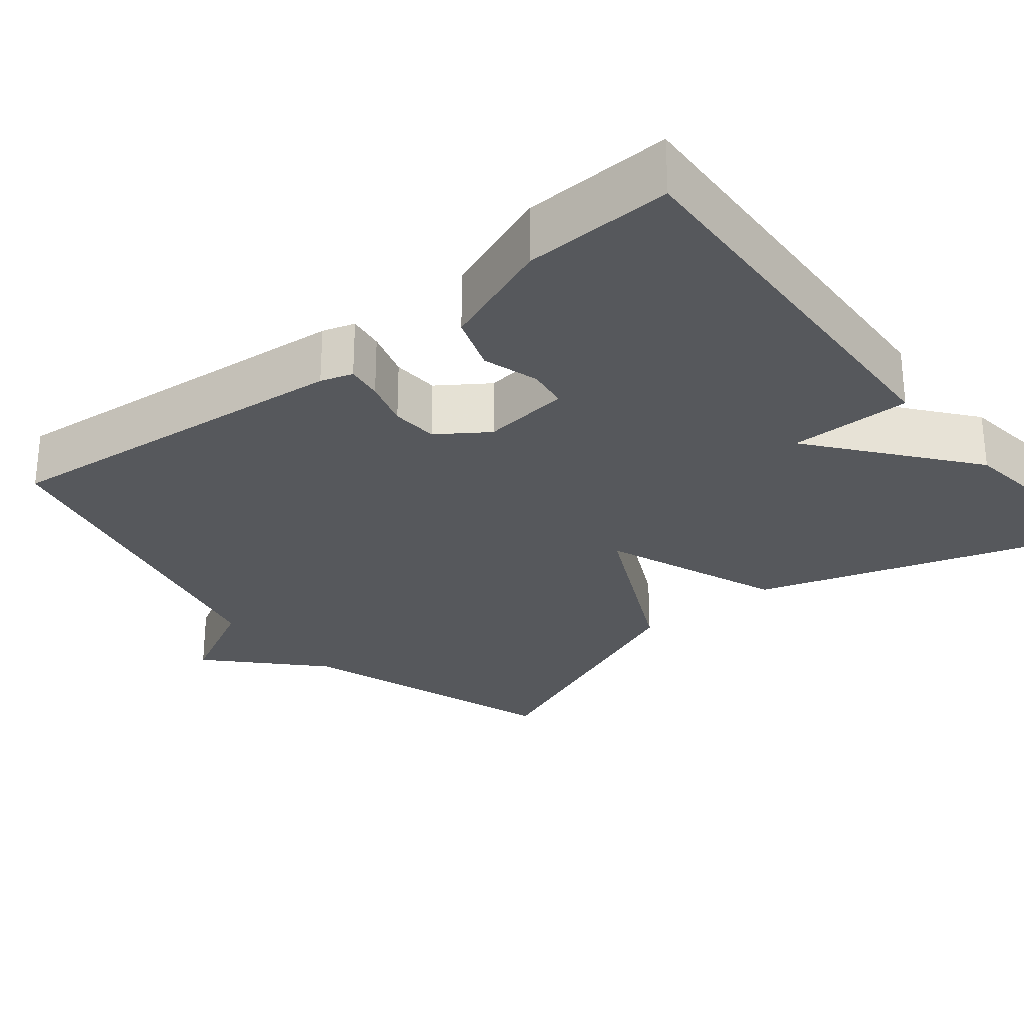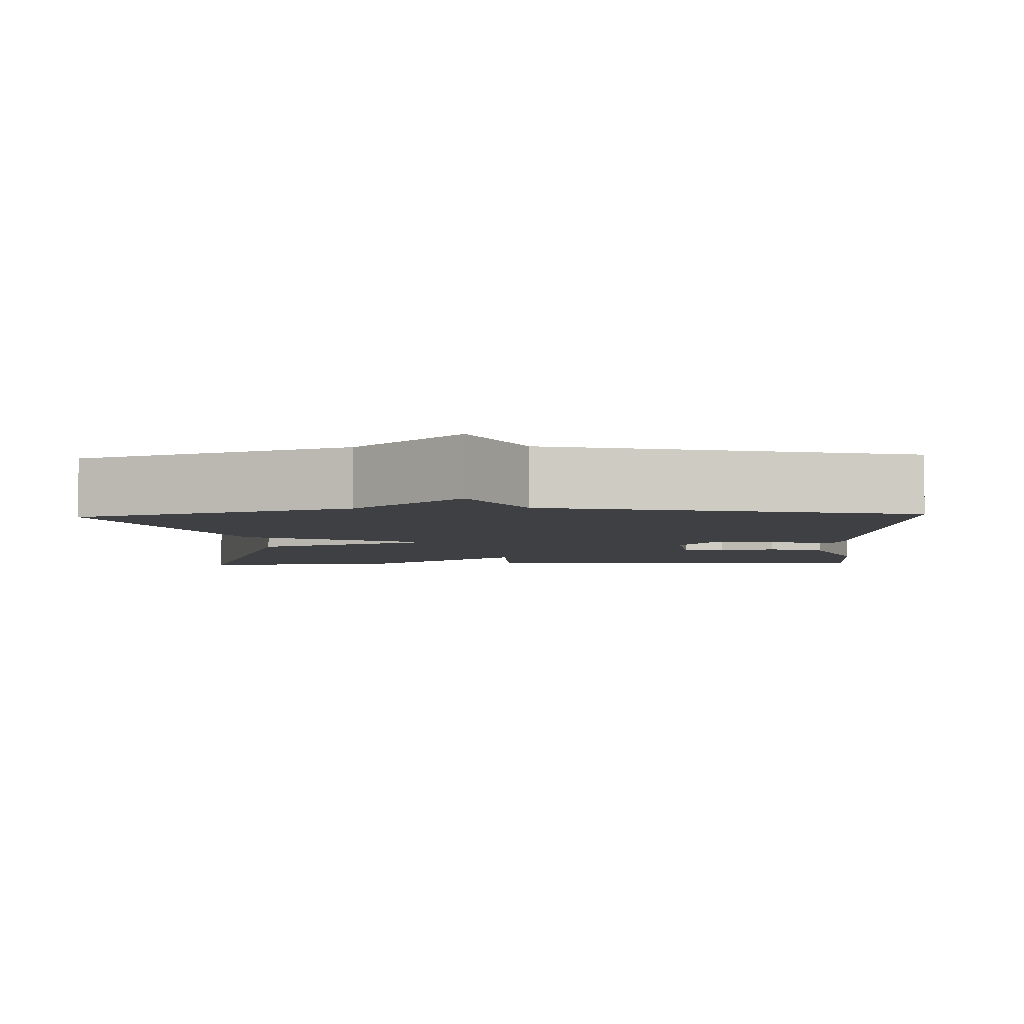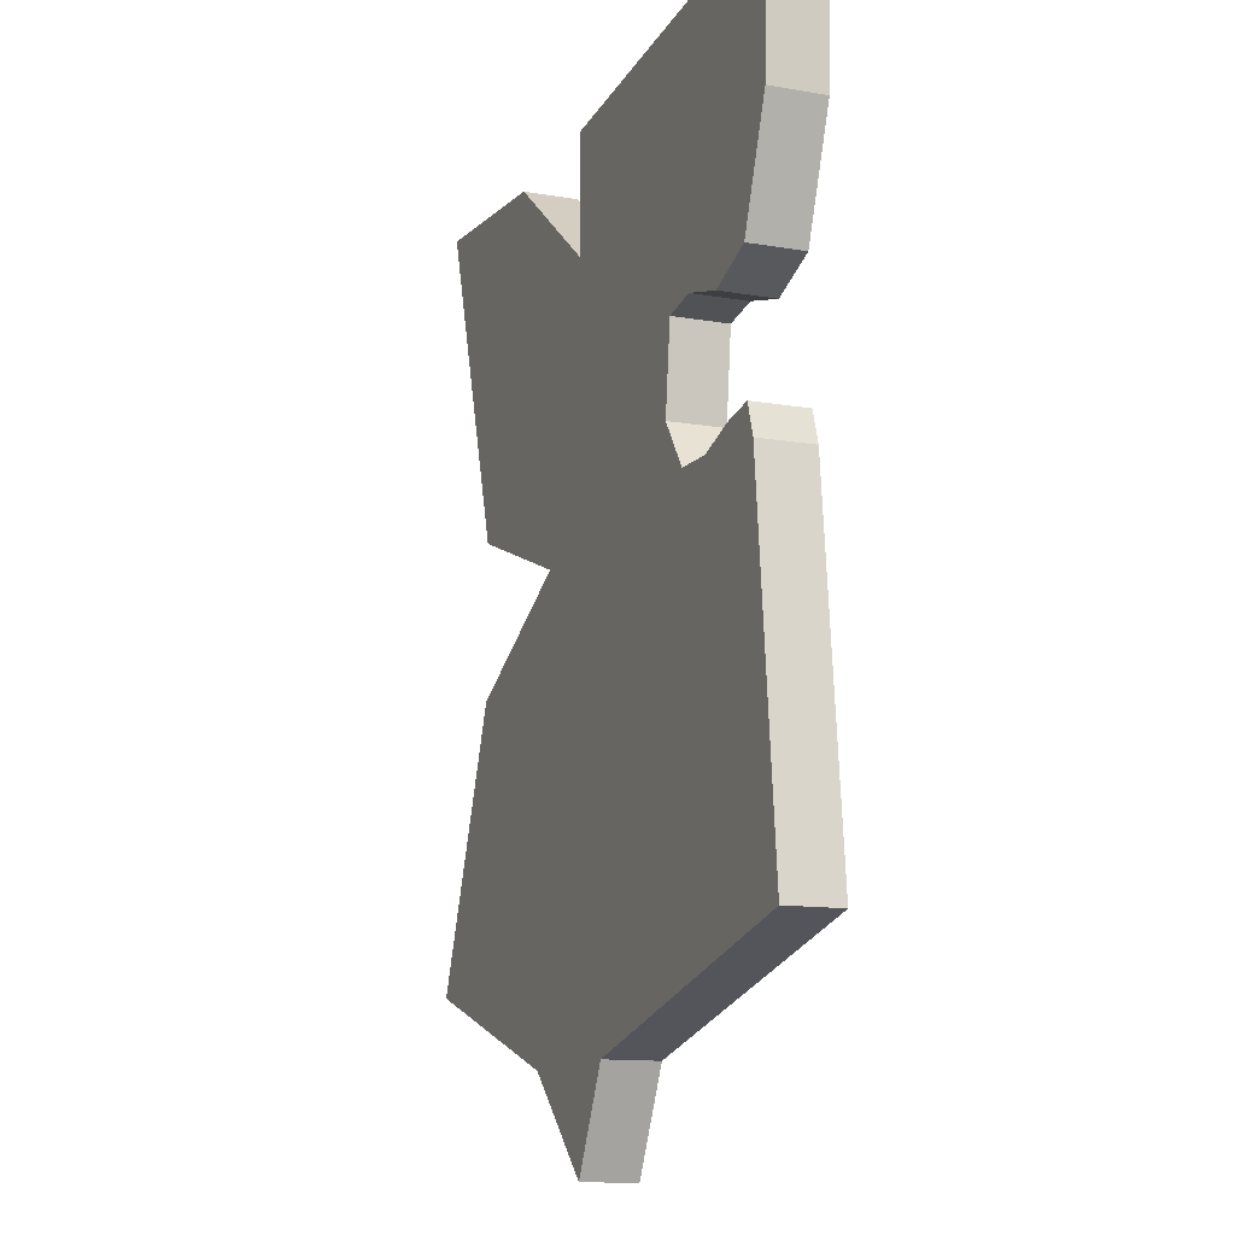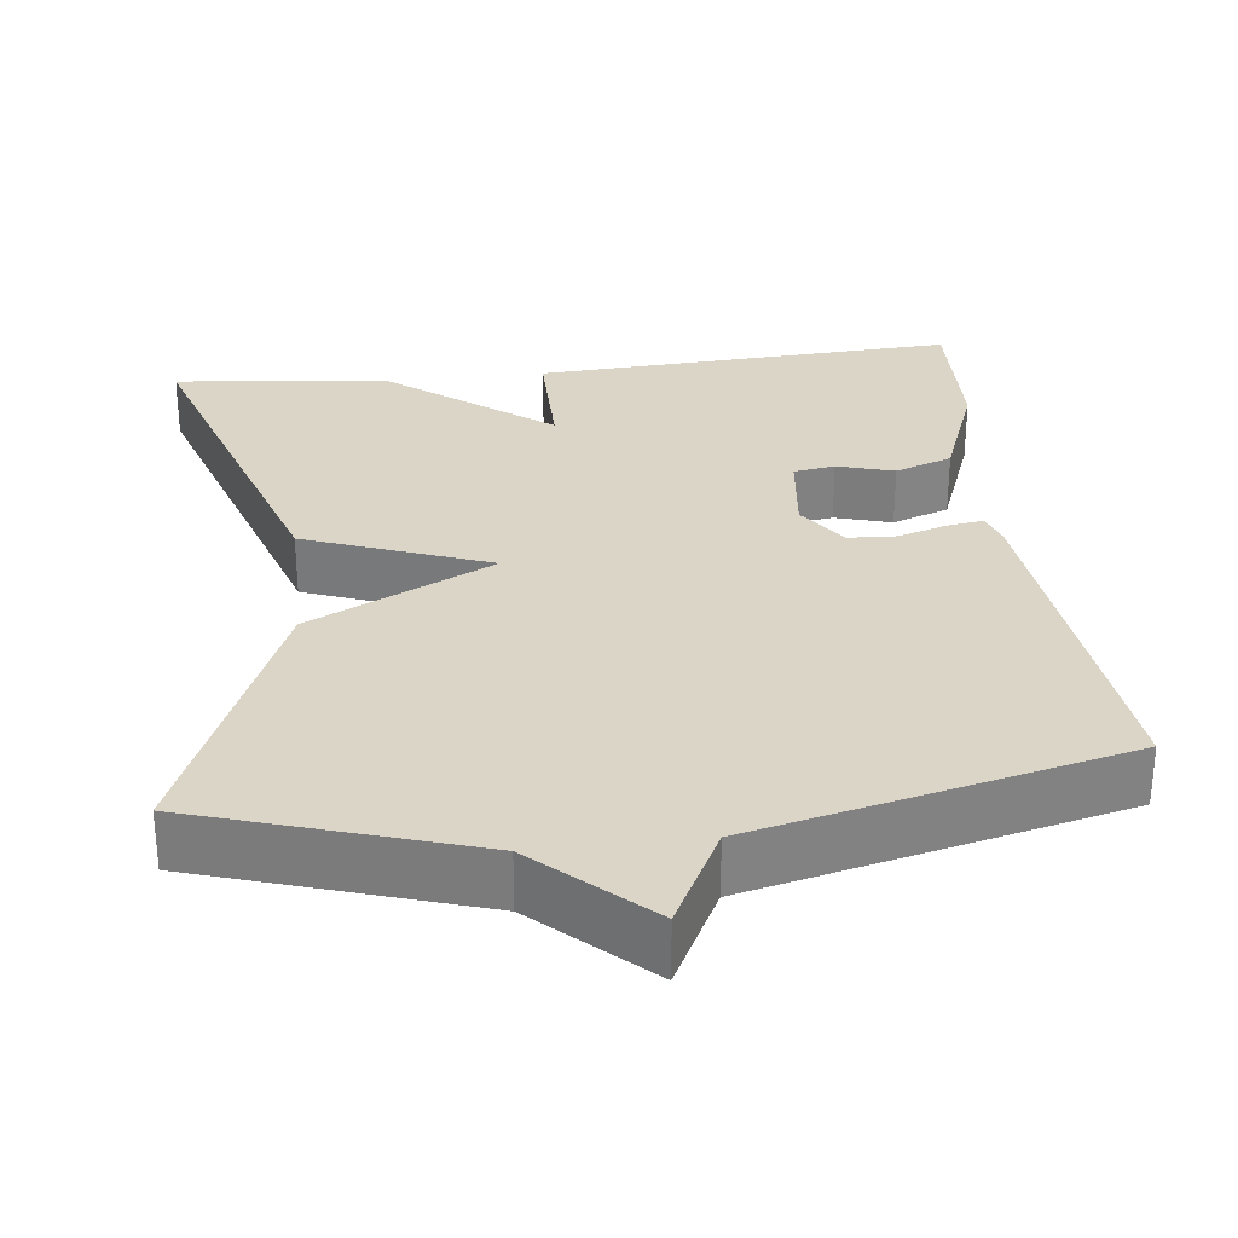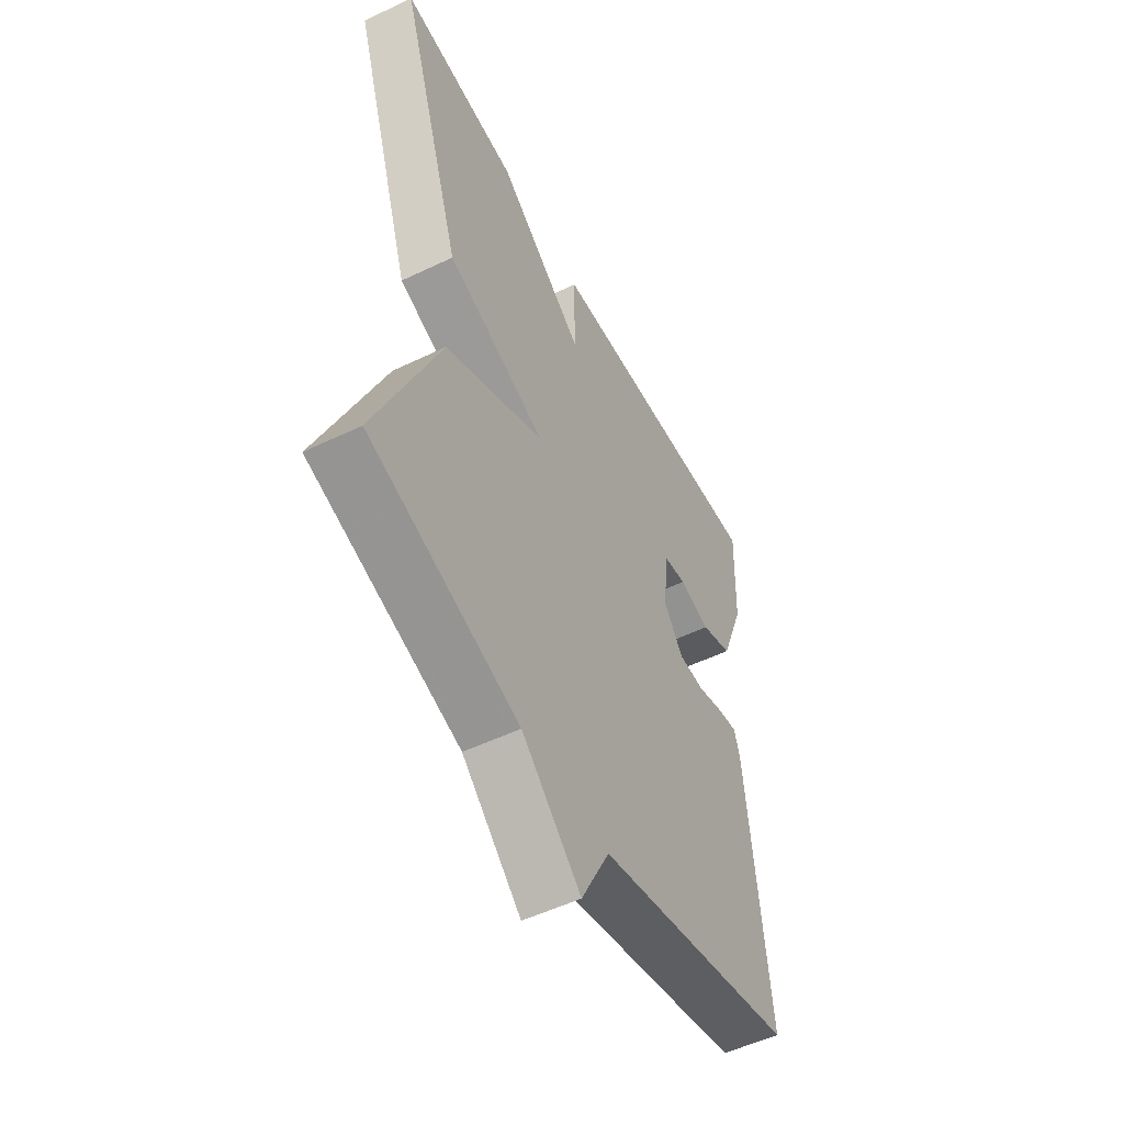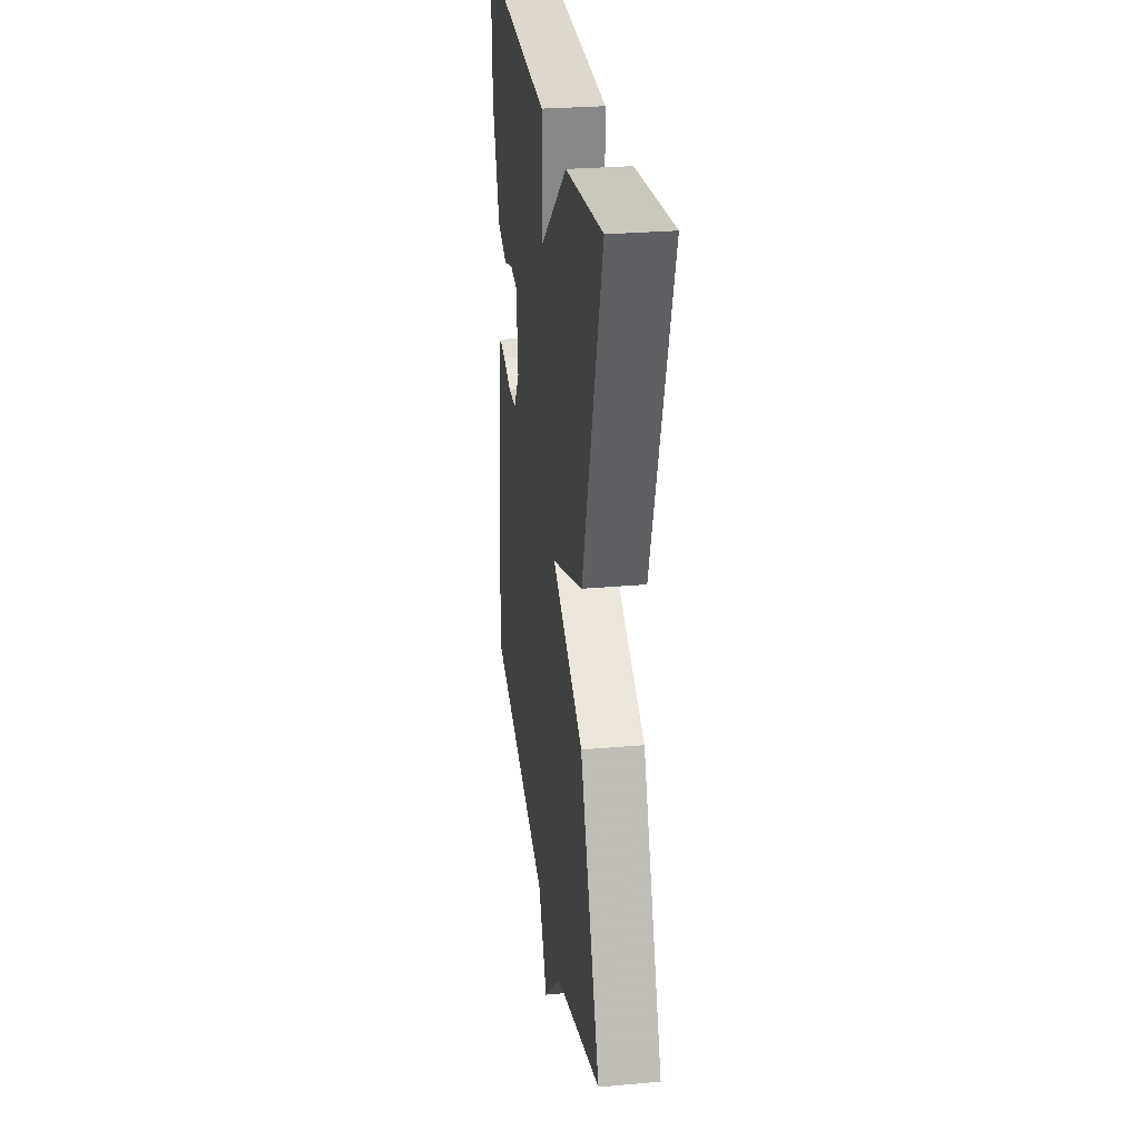
<metadata>
{"format":"obj","ext":"obj","renderer":"f3d","projection":"perspective","resolution":1024,"background":"white","views":[{"elev":-27.7,"azim":-50.7,"up":"+Y"},{"elev":-4.6,"azim":-177.5,"up":"+Y"},{"elev":-13.1,"azim":-111.2,"up":"+Z"},{"elev":29.6,"azim":173.3,"up":"+Y"},{"elev":-52.8,"azim":117.3,"up":"+Z"},{"elev":28.1,"azim":82.4,"up":"+Z"}]}
</metadata>
<code>
v -0.5 0.07 0.5
v 0.03 0.07 0.47
v 0.03 0.07 0.314
v 0.23 0.07 0.47
v 0.5 0.07 0.5
v 0.355 0.07 0.05
v 0.126 0.07 -0.037
v 0.355 0.07 -0.15
v 0.5 0.07 -0.5
v 0.159 0.07 -0.61
v 0.024 0.07 -0.736
v -0.041 0.07 -0.61
v -0.5 0.07 -0.5
v -0.454 0.07 -0.04
v -0.441 0.07 0.001
v -0.395 0.07 -0.006
v -0.334 0.07 -0.025
v -0.274 0.07 -0.022
v -0.23 0.07 0.041
v -0.243 0.07 0.153
v -0.295 0.07 0.161
v -0.366 0.07 0.14
v -0.438 0.07 0.166
v -0.493 0.07 0.311
v -0.5 0 0.5
v 0.03 0 0.47
v 0.03 0 0.314
v 0.23 0 0.47
v 0.5 0 0.5
v 0.355 0 0.05
v 0.126 0 -0.037
v 0.355 0 -0.15
v 0.5 0 -0.5
v 0.159 0 -0.61
v 0.024 0 -0.736
v -0.041 0 -0.61
v -0.5 0 -0.5
v -0.454 0 -0.04
v -0.441 0 0.001
v -0.395 0 -0.006
v -0.334 0 -0.025
v -0.274 0 -0.022
v -0.23 0 0.041
v -0.243 0 0.153
v -0.295 0 0.161
v -0.366 0 0.14
v -0.438 0 0.166
v -0.493 0 0.311
f 1 2 3
f 24 1 3
f 23 24 3
f 22 23 3
f 21 22 3
f 20 21 3
f 19 20 3
f 5 6 7
f 4 5 7
f 3 4 7
f 19 3 7
f 18 19 7
f 8 9 10
f 7 8 10
f 18 7 10
f 17 18 10
f 16 17 10
f 15 16 10
f 14 15 10
f 13 14 10
f 12 13 10
f 10 11 12
f 27 26 25
f 27 25 48
f 27 48 47
f 27 47 46
f 27 46 45
f 27 45 44
f 27 44 43
f 31 30 29
f 31 29 28
f 31 28 27
f 31 27 43
f 31 43 42
f 34 33 32
f 34 32 31
f 34 31 42
f 34 42 41
f 34 41 40
f 34 40 39
f 34 39 38
f 34 38 37
f 34 37 36
f 36 35 34
f 1 25 26 2
f 2 26 27 3
f 3 27 28 4
f 4 28 29 5
f 5 29 30 6
f 6 30 31 7
f 7 31 32 8
f 8 32 33 9
f 9 33 34 10
f 10 34 35 11
f 11 35 36 12
f 12 36 37 13
f 13 37 38 14
f 14 38 39 15
f 15 39 40 16
f 16 40 41 17
f 17 41 42 18
f 18 42 43 19
f 19 43 44 20
f 20 44 45 21
f 21 45 46 22
f 22 46 47 23
f 23 47 48 24
f 24 48 25 1

</code>
